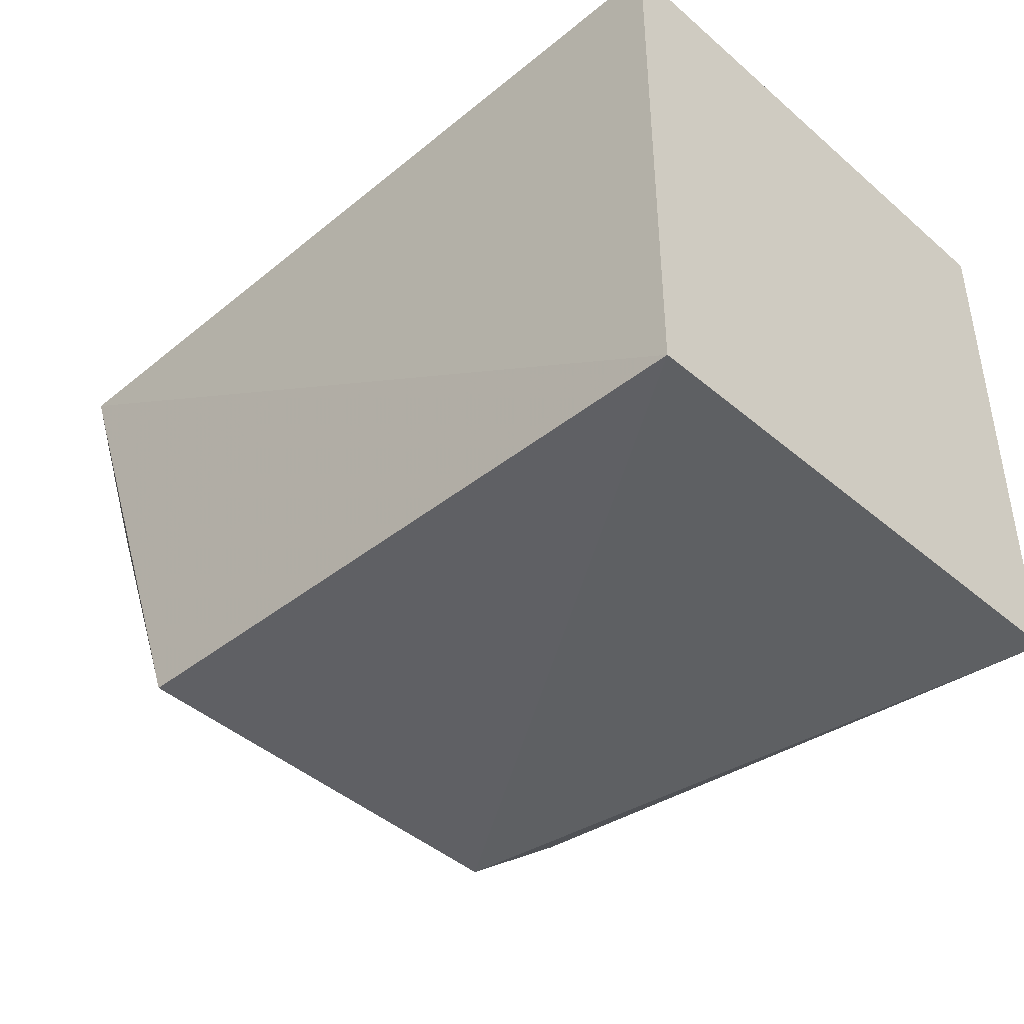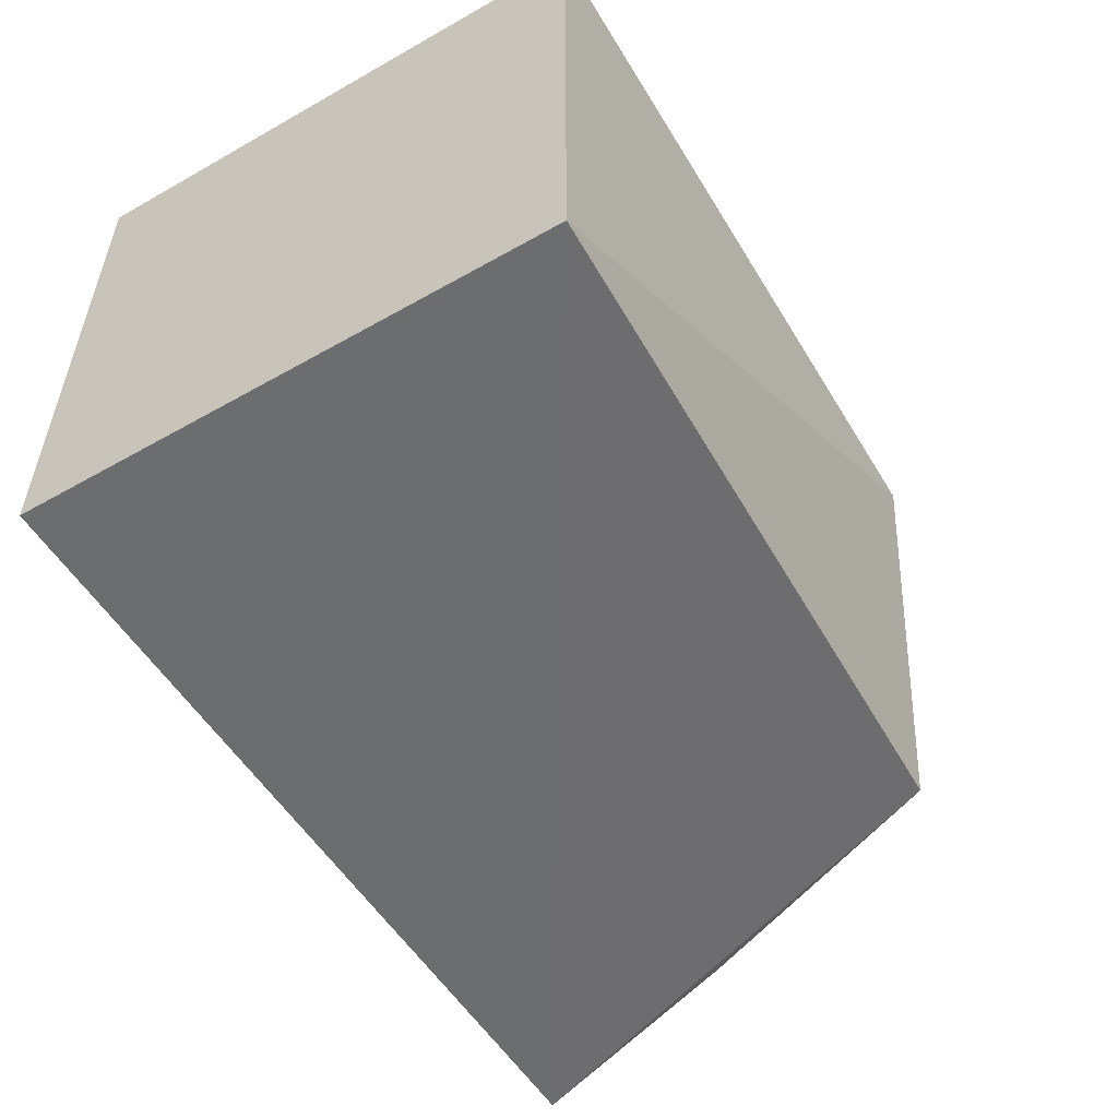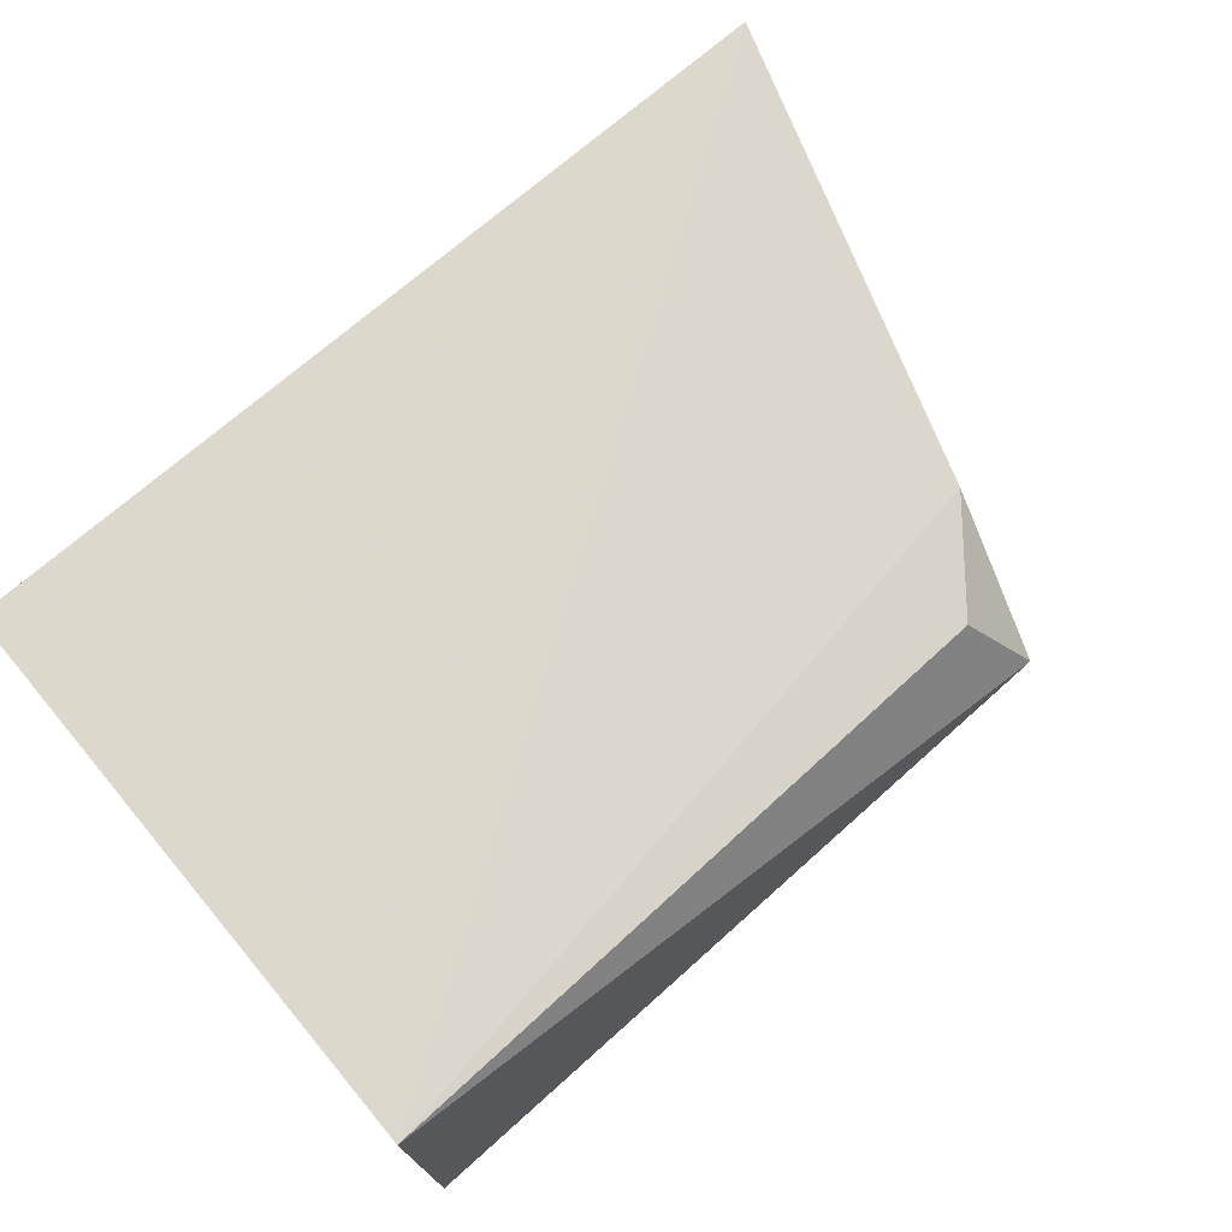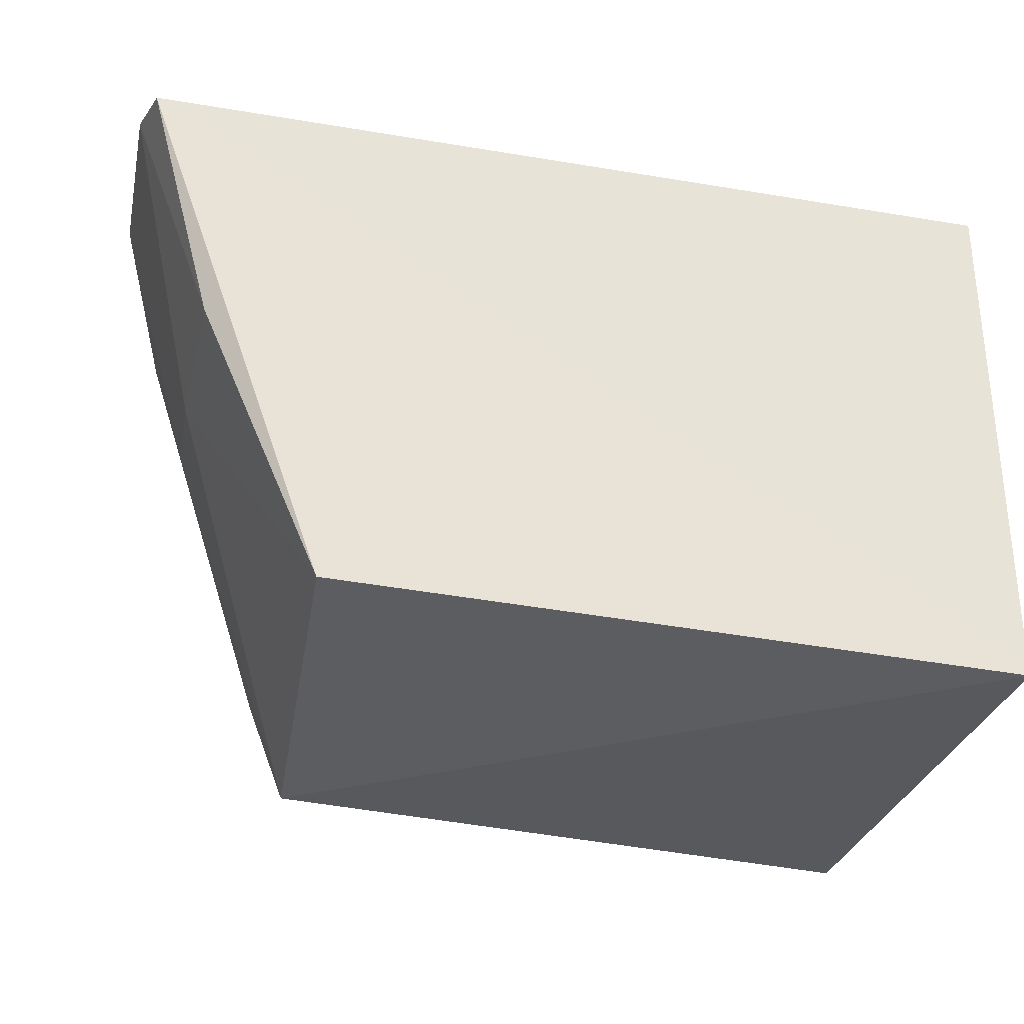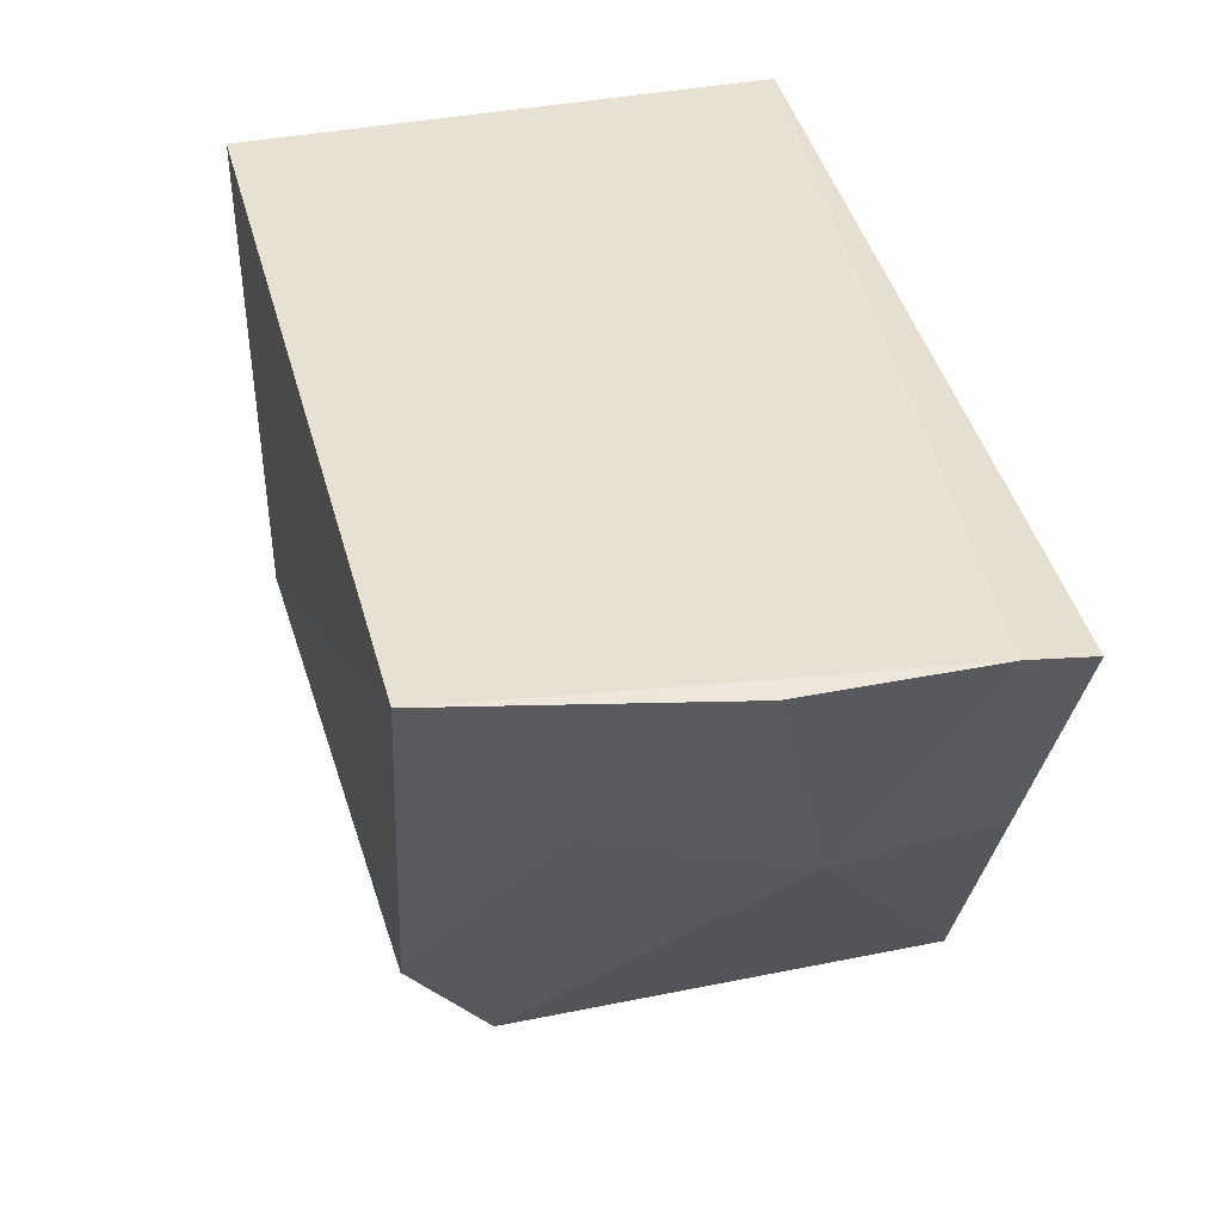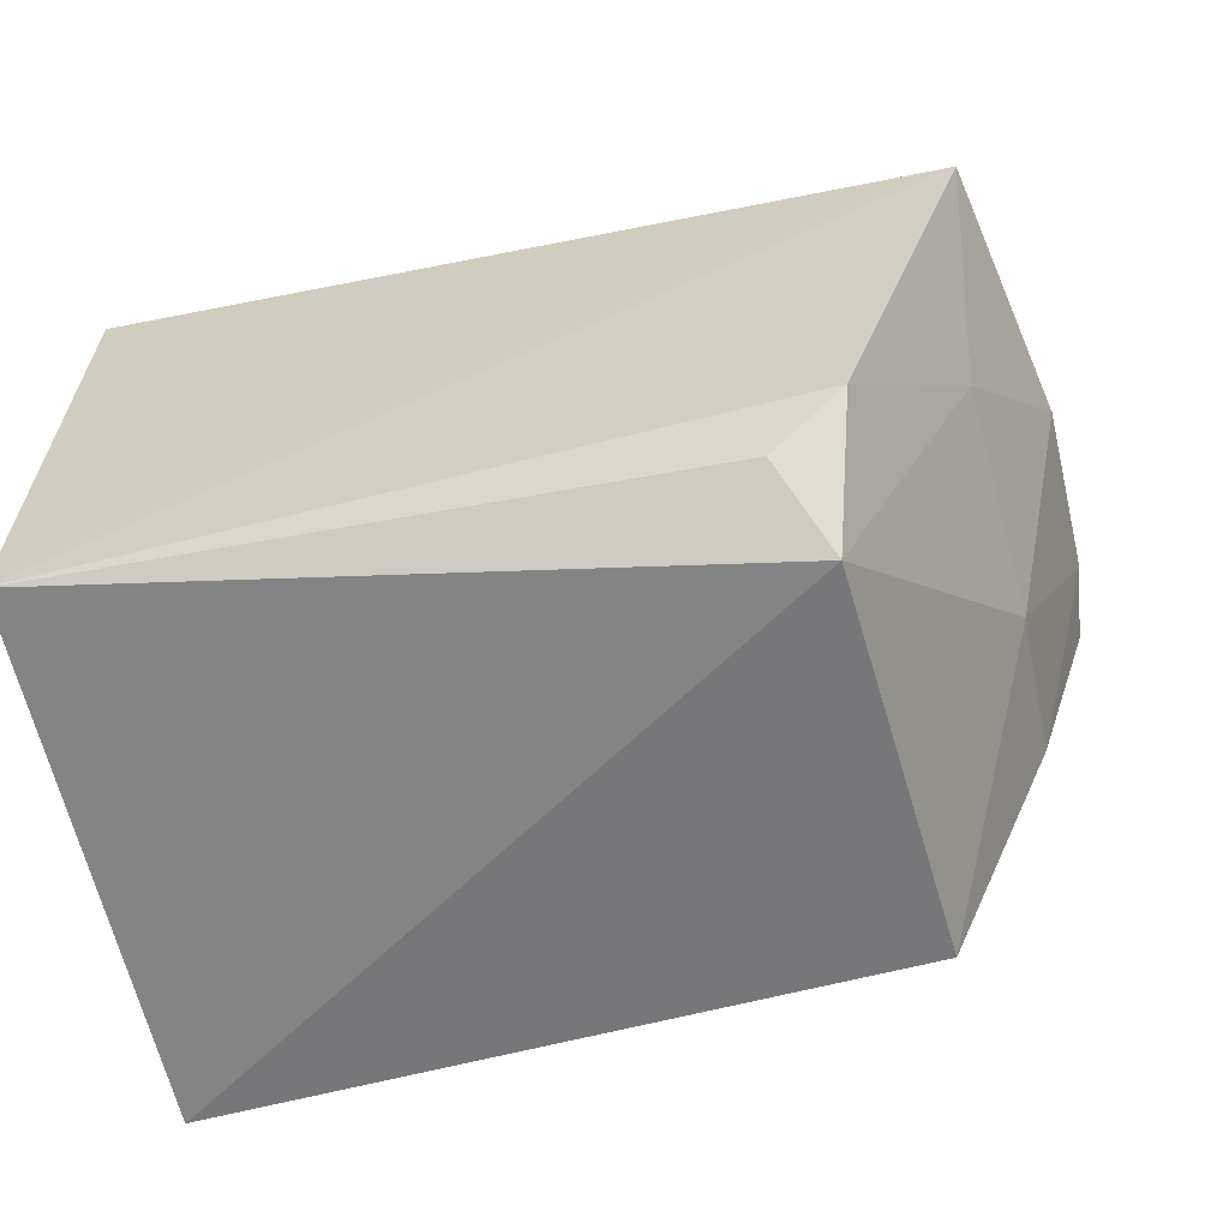
<metadata>
{"format":"obj","ext":"obj","renderer":"f3d","projection":"perspective","resolution":1024,"background":"white","views":[{"elev":-41.6,"azim":-135.6,"up":"+Y"},{"elev":-54.0,"azim":-58.9,"up":"+Z"},{"elev":73.8,"azim":-39.8,"up":"+Z"},{"elev":-30.4,"azim":166.4,"up":"+Y"},{"elev":41.1,"azim":76.7,"up":"+Y"},{"elev":-61.9,"azim":12.3,"up":"+Y"}]}
</metadata>
<code>
v 0.408 -0.2686 -0.01581
v 0.4568 -0.1437 -0.112
v 0.4463 -0.1397 0.004439
v 0.2608 -0.1439 0.008957
v 0.2608 -0.2652 -0.1123
v 0.2608 -0.1439 -0.1123
v 0.2608 -0.2652 0.008957
v 0.4418 -0.2001 -0.07211
v 0.4596 -0.1388 -0.09617
v 0.3986 -0.2579 0.001344
v 0.4394 -0.1843 -0.02597
v 0.4148 -0.2593 -0.1094
v 0.4417 -0.1961 -0.1073
v 0.4585 -0.1399 -0.05585
v 0.4148 -0.2376 0.002874
f 6 5 4
f 6 2 5
f 7 3 4
f 7 5 1
f 7 4 5
f 9 2 6
f 9 6 4
f 9 4 3
f 10 7 1
f 11 1 8
f 12 5 2
f 12 8 1
f 12 1 5
f 13 9 8
f 13 2 9
f 13 12 2
f 13 8 12
f 14 9 3
f 14 8 9
f 14 11 8
f 14 3 11
f 15 10 1
f 15 3 7
f 15 7 10
f 15 11 3
f 15 1 11

</code>
